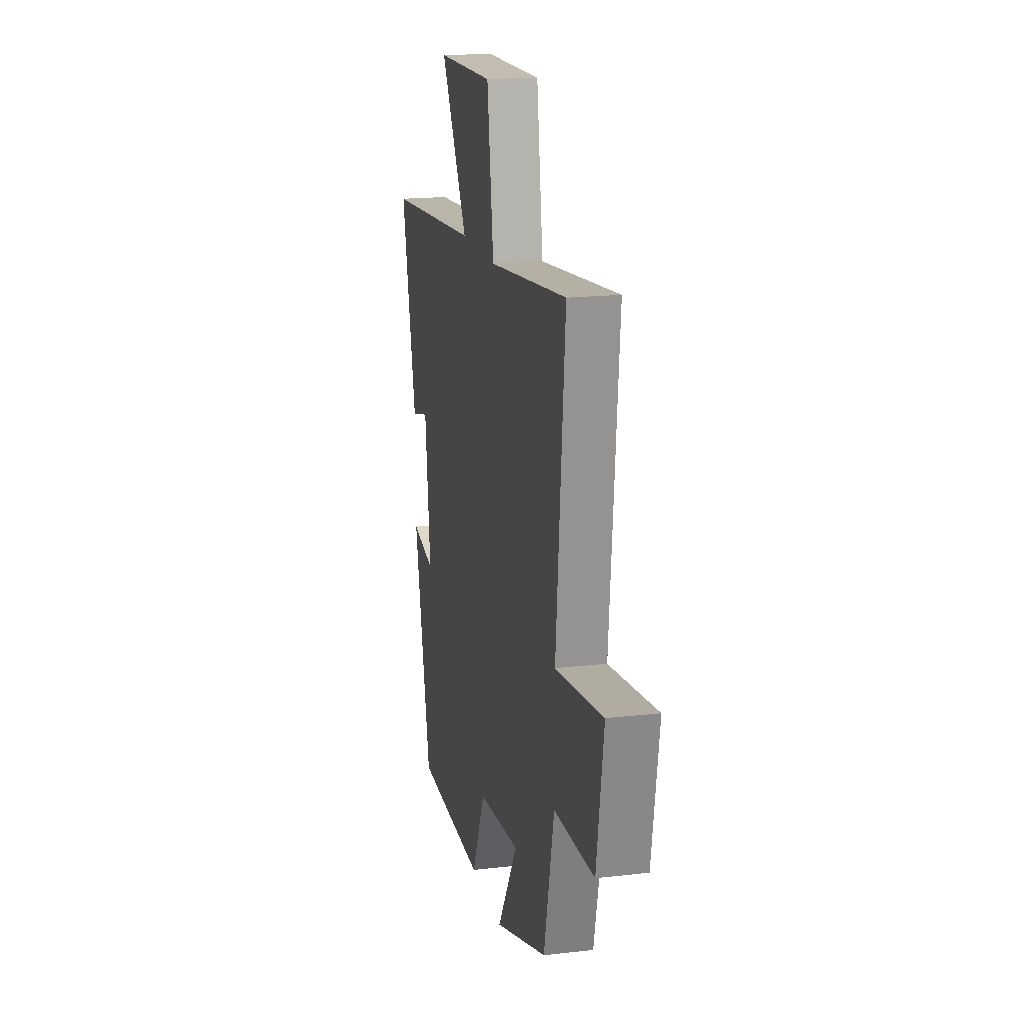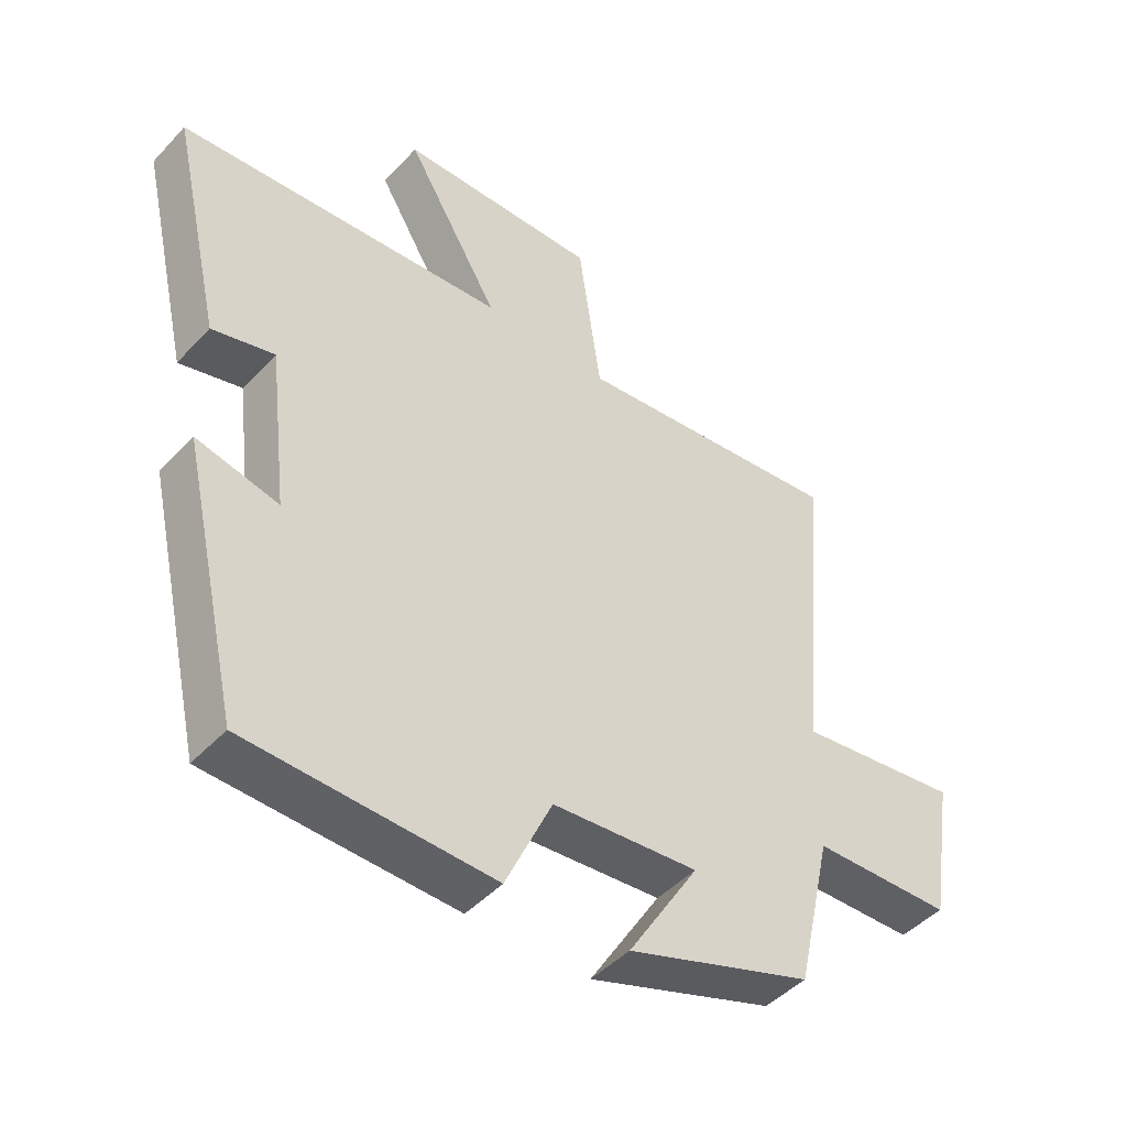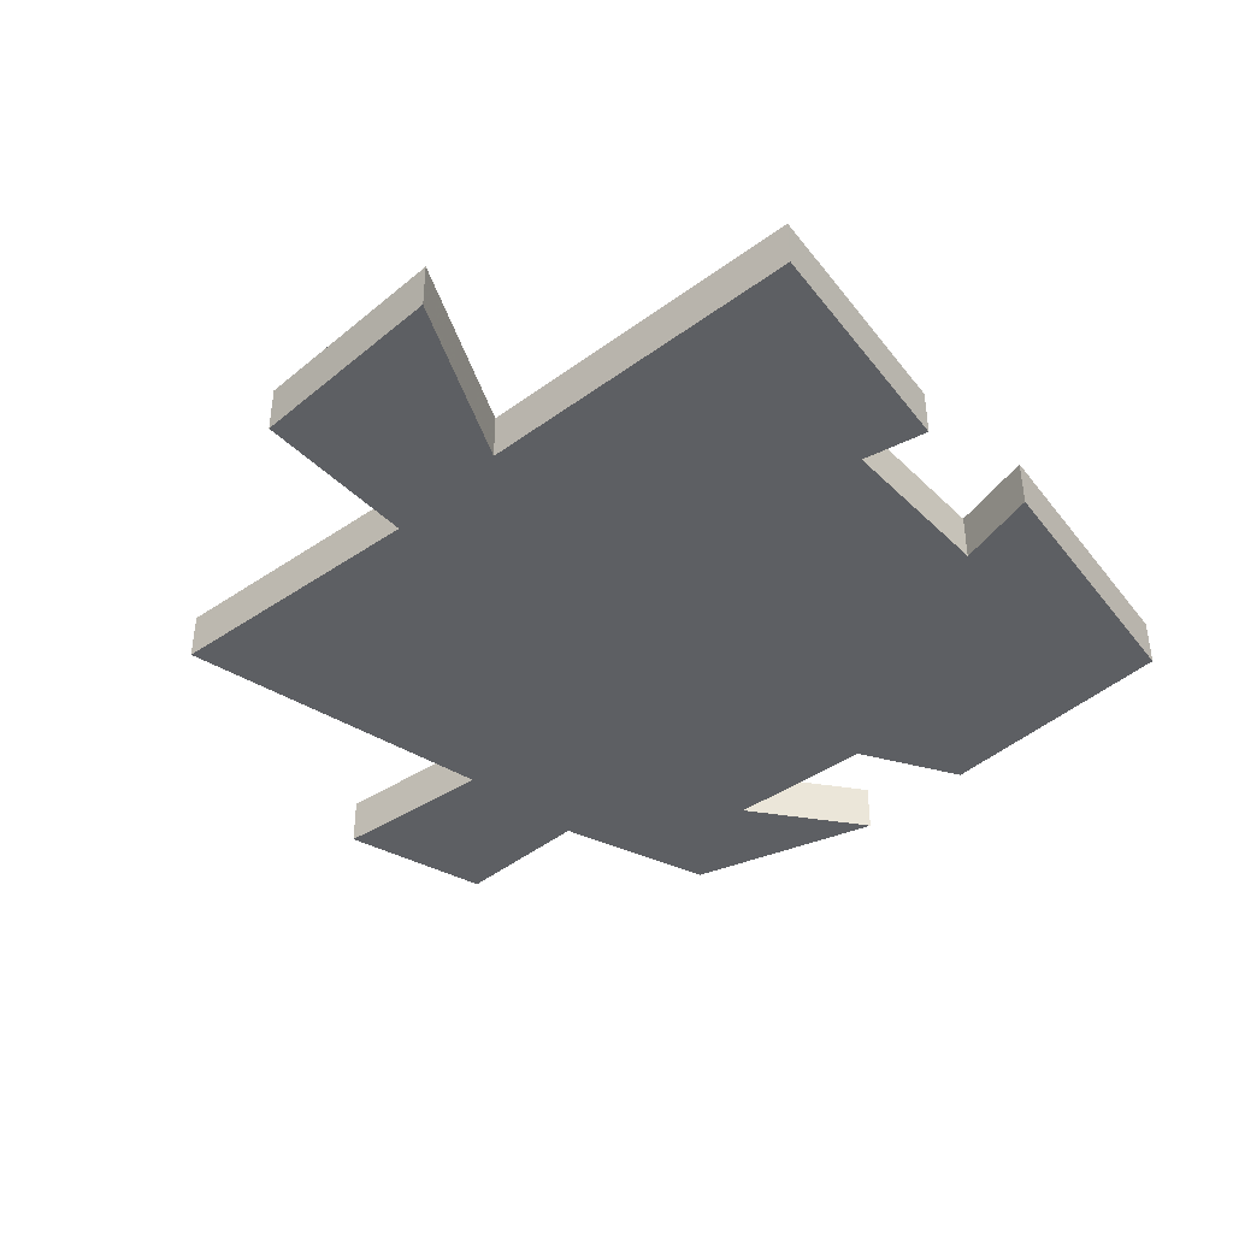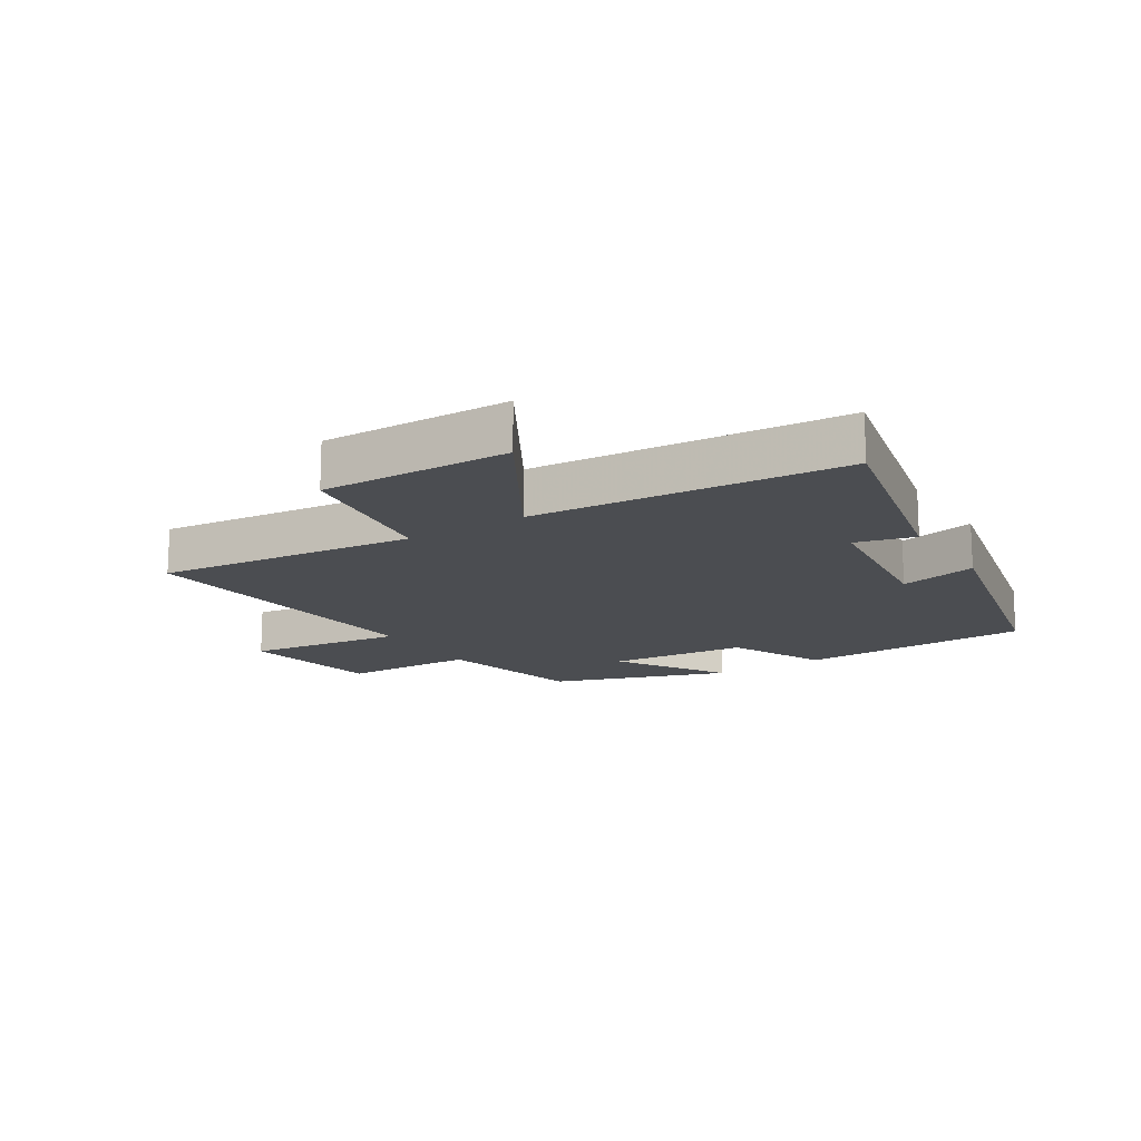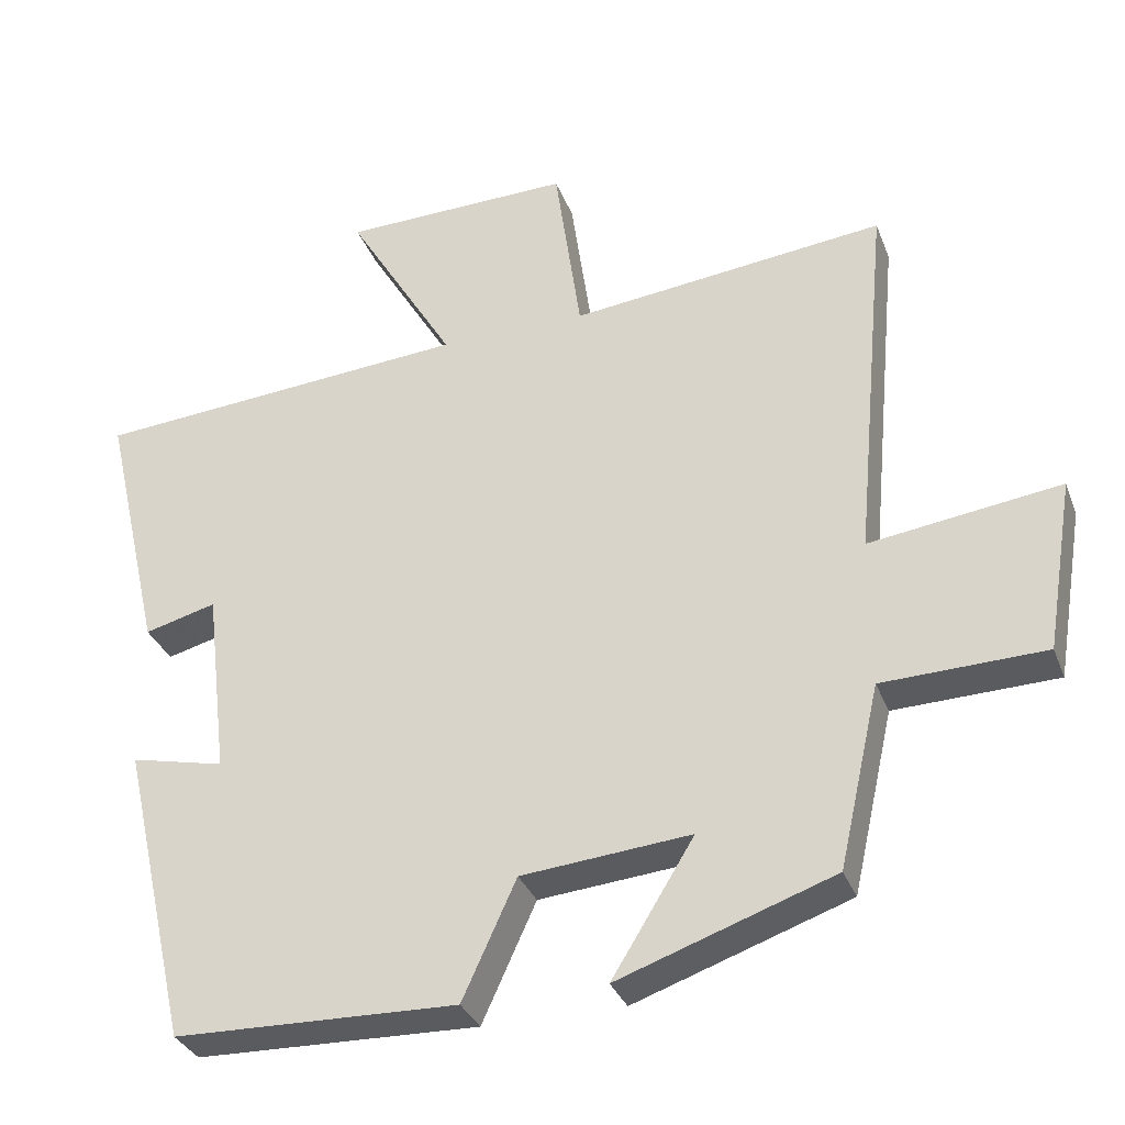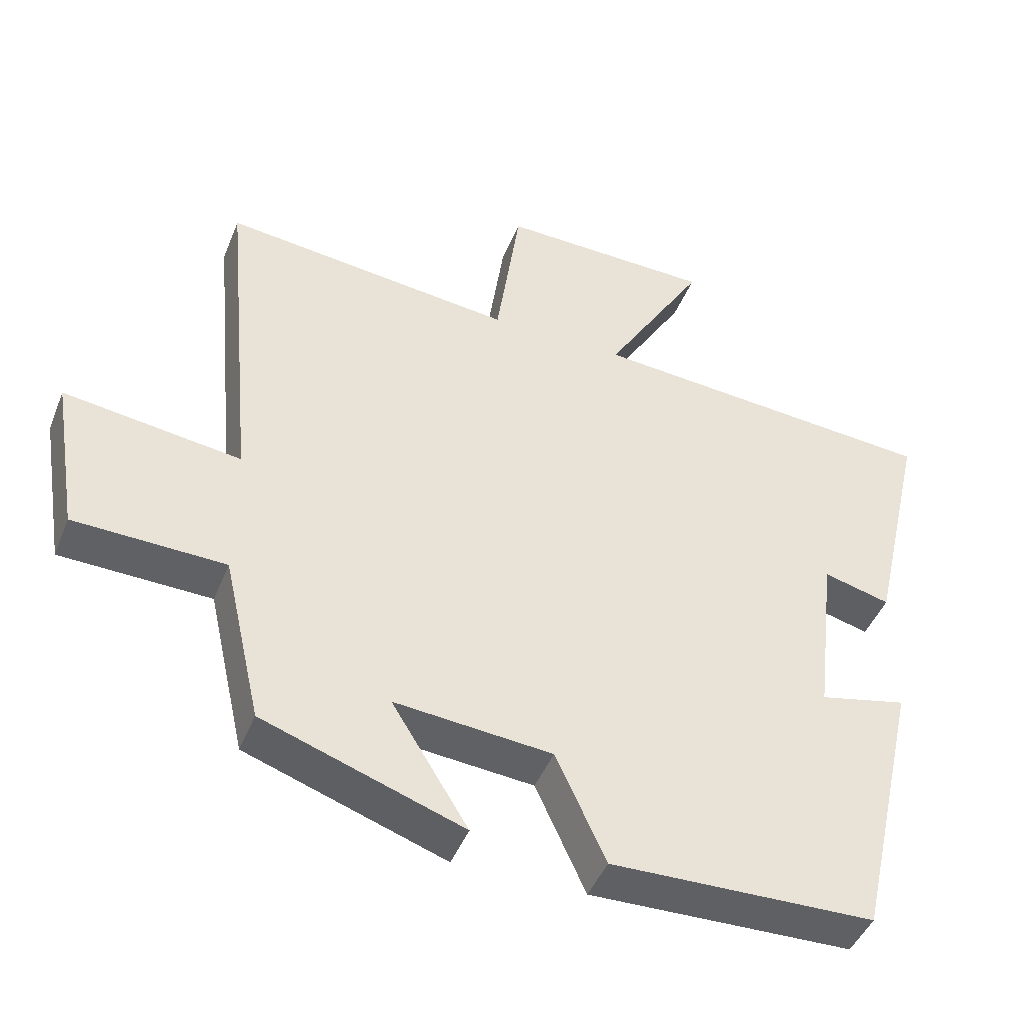
<metadata>
{"format":"obj","ext":"obj","renderer":"f3d","projection":"perspective","resolution":1024,"background":"white","views":[{"elev":17.9,"azim":-102.6,"up":"+Z"},{"elev":-46.1,"azim":140.0,"up":"+Z"},{"elev":-39.9,"azim":46.7,"up":"+Y"},{"elev":-15.6,"azim":32.4,"up":"+Y"},{"elev":-32.8,"azim":-160.9,"up":"+Z"},{"elev":-45.3,"azim":-21.2,"up":"+Z"}]}
</metadata>
<code>
v 0.408 0.07 -0.489
v 0.03 0.07 -0.5
v -0.042 0.07 -0.342
v -0.268 0.07 -0.322
v -0.158 0.07 -0.5
v -0.445 0.07 -0.401
v -0.5 0.07 -0.158
v -0.717 0.07 -0.152
v -0.755 0.07 0.078
v -0.5 0.07 0.044
v -0.547 0.07 0.546
v -0.125 0.07 0.5
v -0.09 0.07 0.749
v 0.218 0.07 0.743
v 0.073 0.07 0.5
v 0.58 0.07 0.462
v 0.5 0.07 0.114
v 0.404 0.07 0.139
v 0.374 0.07 -0.113
v 0.5 0.07 -0.084
v 0.408 0 -0.489
v 0.03 0 -0.5
v -0.042 0 -0.342
v -0.268 0 -0.322
v -0.158 0 -0.5
v -0.445 0 -0.401
v -0.5 0 -0.158
v -0.717 0 -0.152
v -0.755 0 0.078
v -0.5 0 0.044
v -0.547 0 0.546
v -0.125 0 0.5
v -0.09 0 0.749
v 0.218 0 0.743
v 0.073 0 0.5
v 0.58 0 0.462
v 0.5 0 0.114
v 0.404 0 0.139
v 0.374 0 -0.113
v 0.5 0 -0.084
f 1 2 3
f 20 1 3
f 19 20 3
f 18 19 3 4
f 15 16 17 18
f 15 18 4
f 12 13 14 15
f 12 15 4
f 10 11 12 4
f 7 8 9 10
f 6 7 10
f 5 6 10
f 4 5 10
f 23 22 21
f 23 21 40
f 23 40 39
f 24 23 39 38
f 38 37 36 35
f 24 38 35
f 35 34 33 32
f 24 35 32
f 24 32 31 30
f 30 29 28 27
f 30 27 26
f 30 26 25
f 30 25 24
f 1 21 22 2
f 2 22 23 3
f 3 23 24 4
f 4 24 25 5
f 5 25 26 6
f 6 26 27 7
f 7 27 28 8
f 8 28 29 9
f 9 29 30 10
f 10 30 31 11
f 11 31 32 12
f 12 32 33 13
f 13 33 34 14
f 14 34 35 15
f 15 35 36 16
f 16 36 37 17
f 17 37 38 18
f 18 38 39 19
f 19 39 40 20
f 20 40 21 1

</code>
